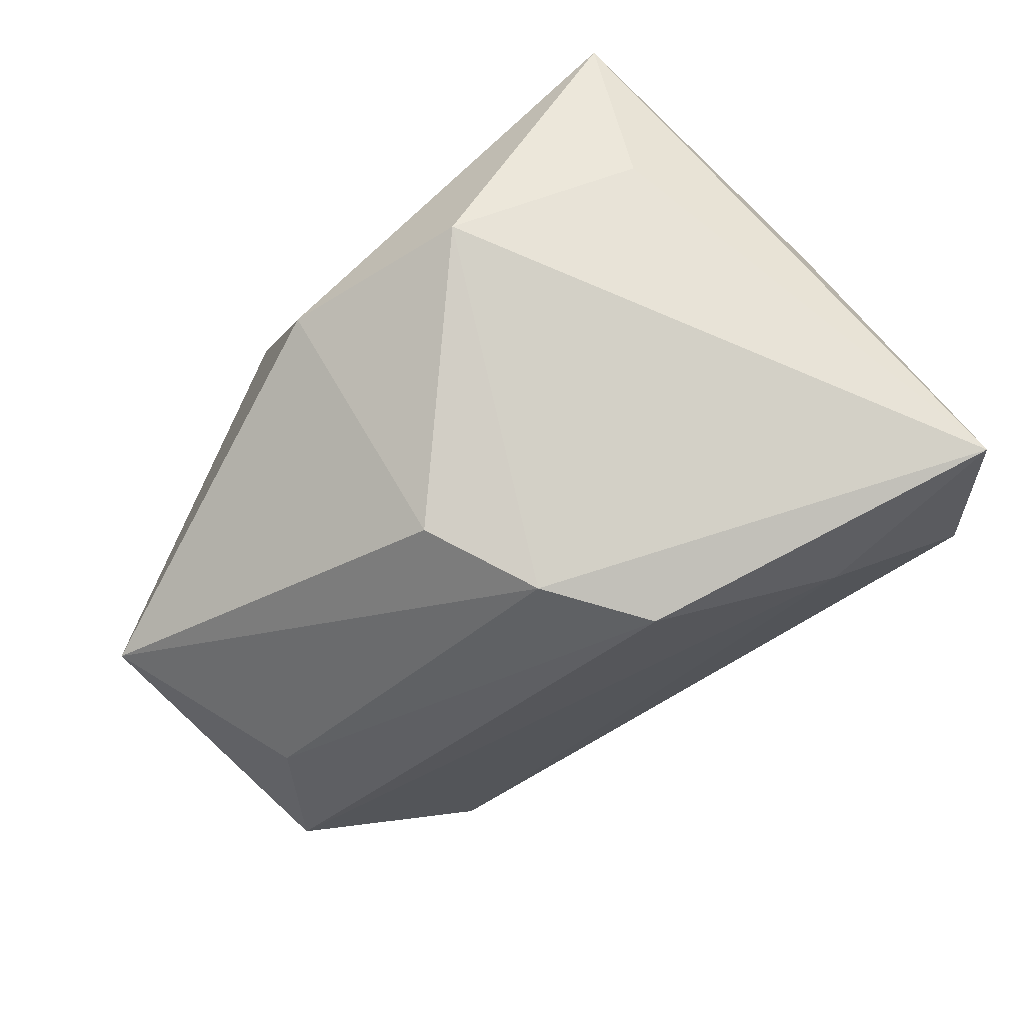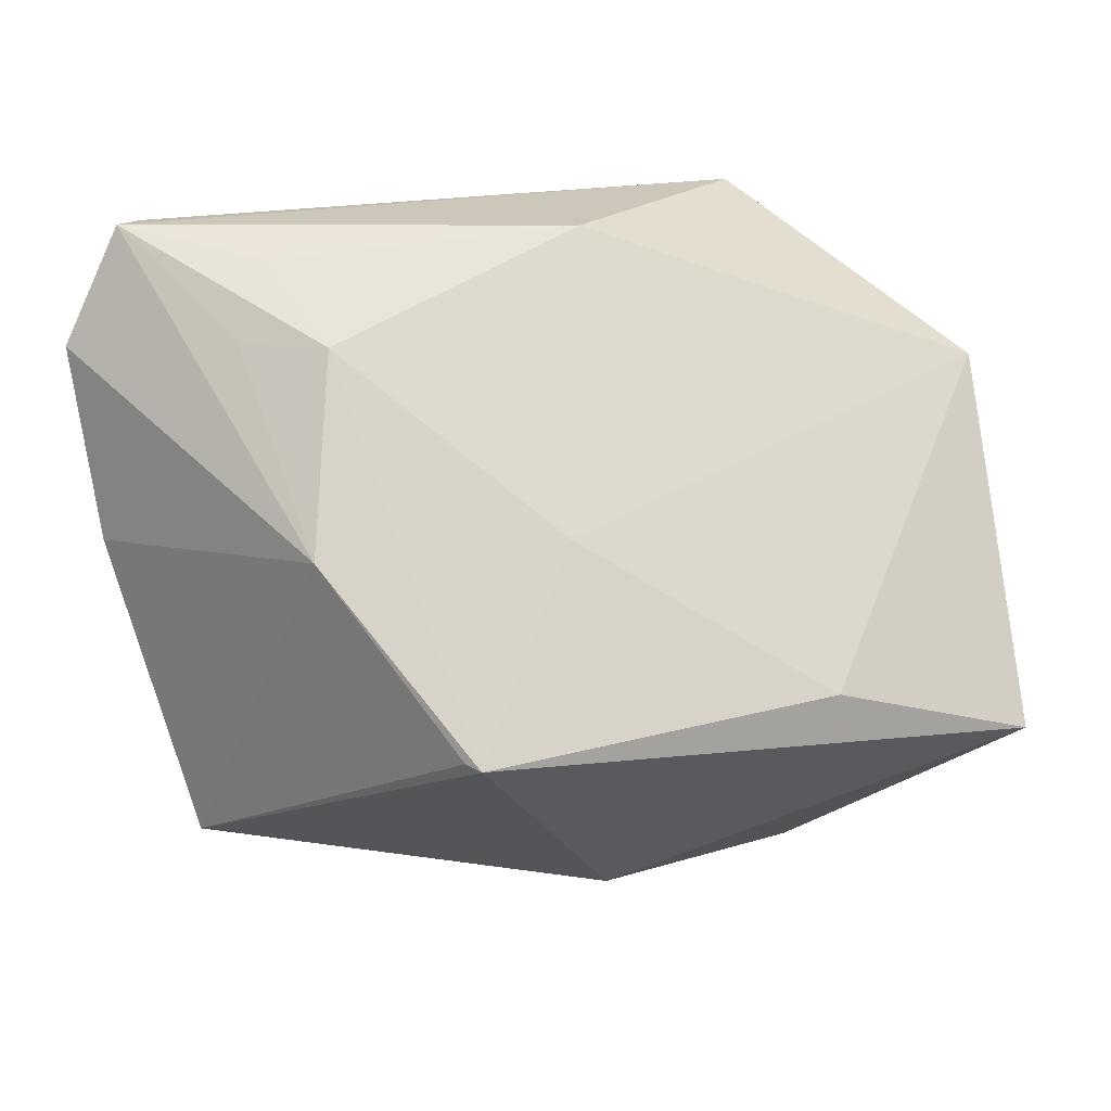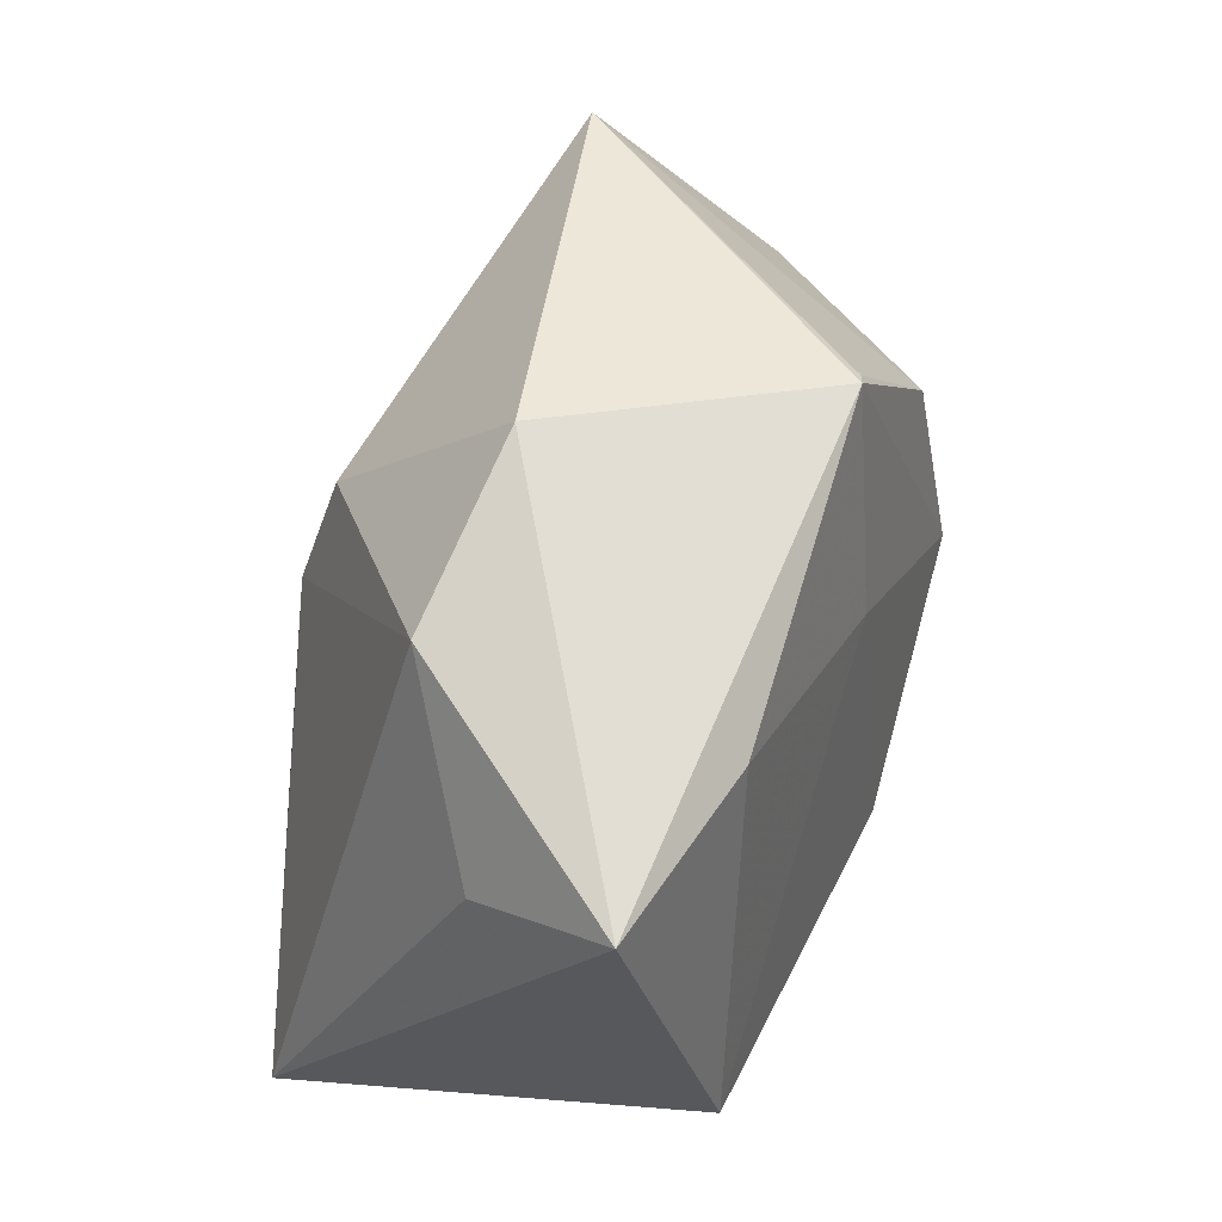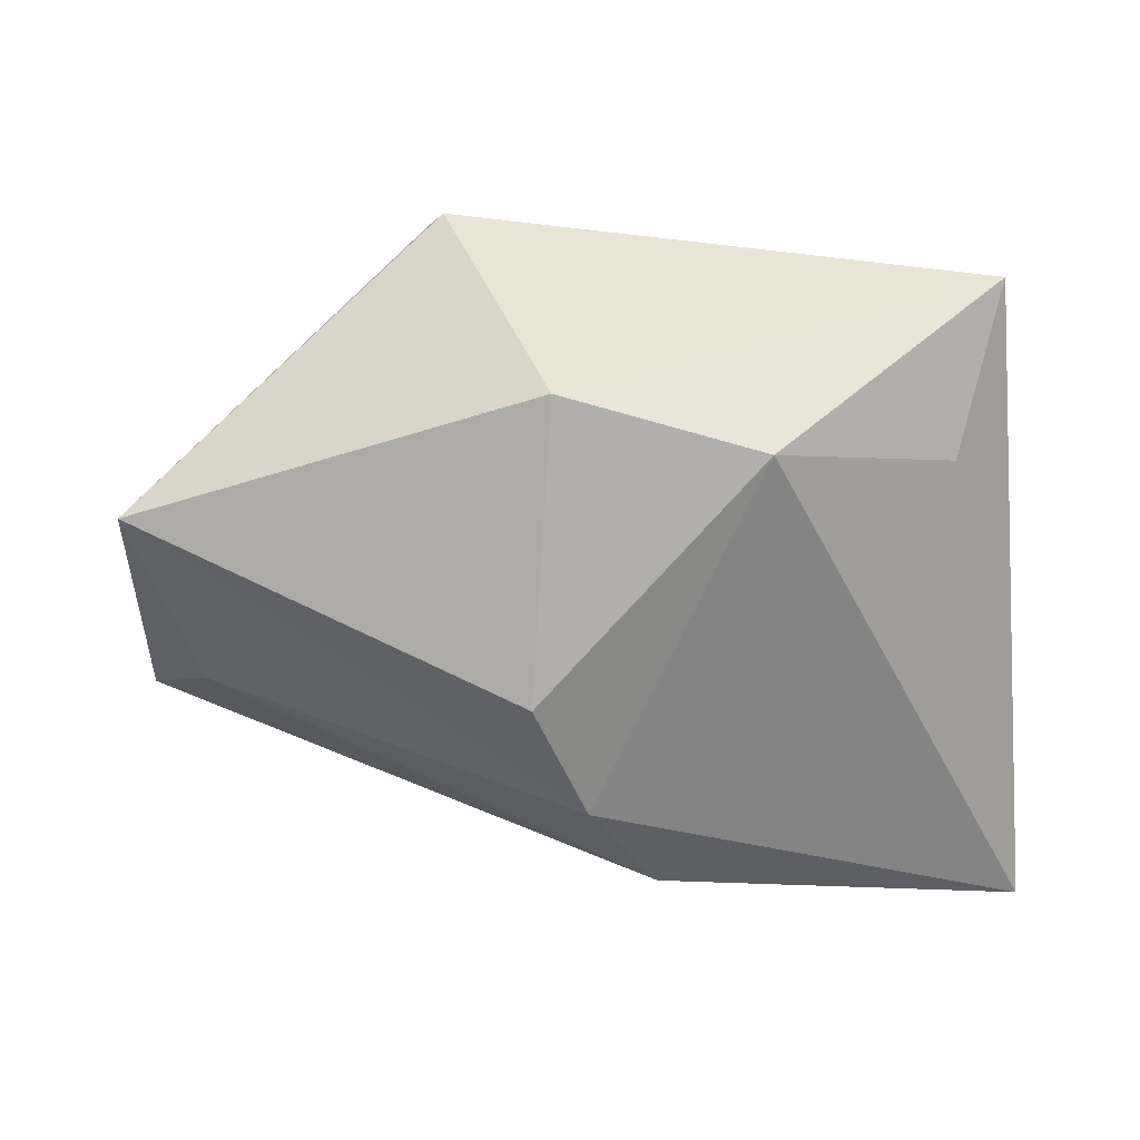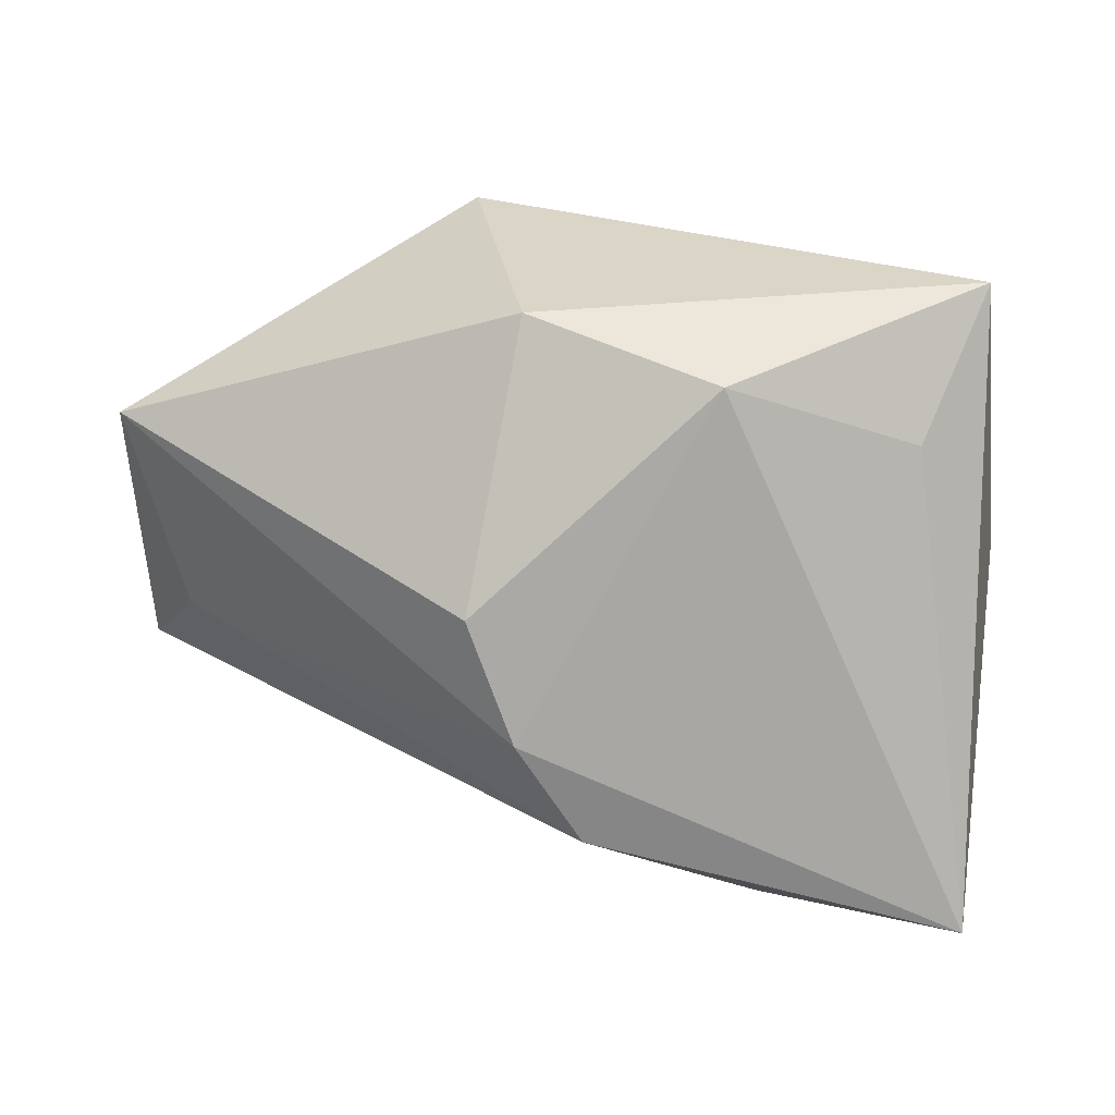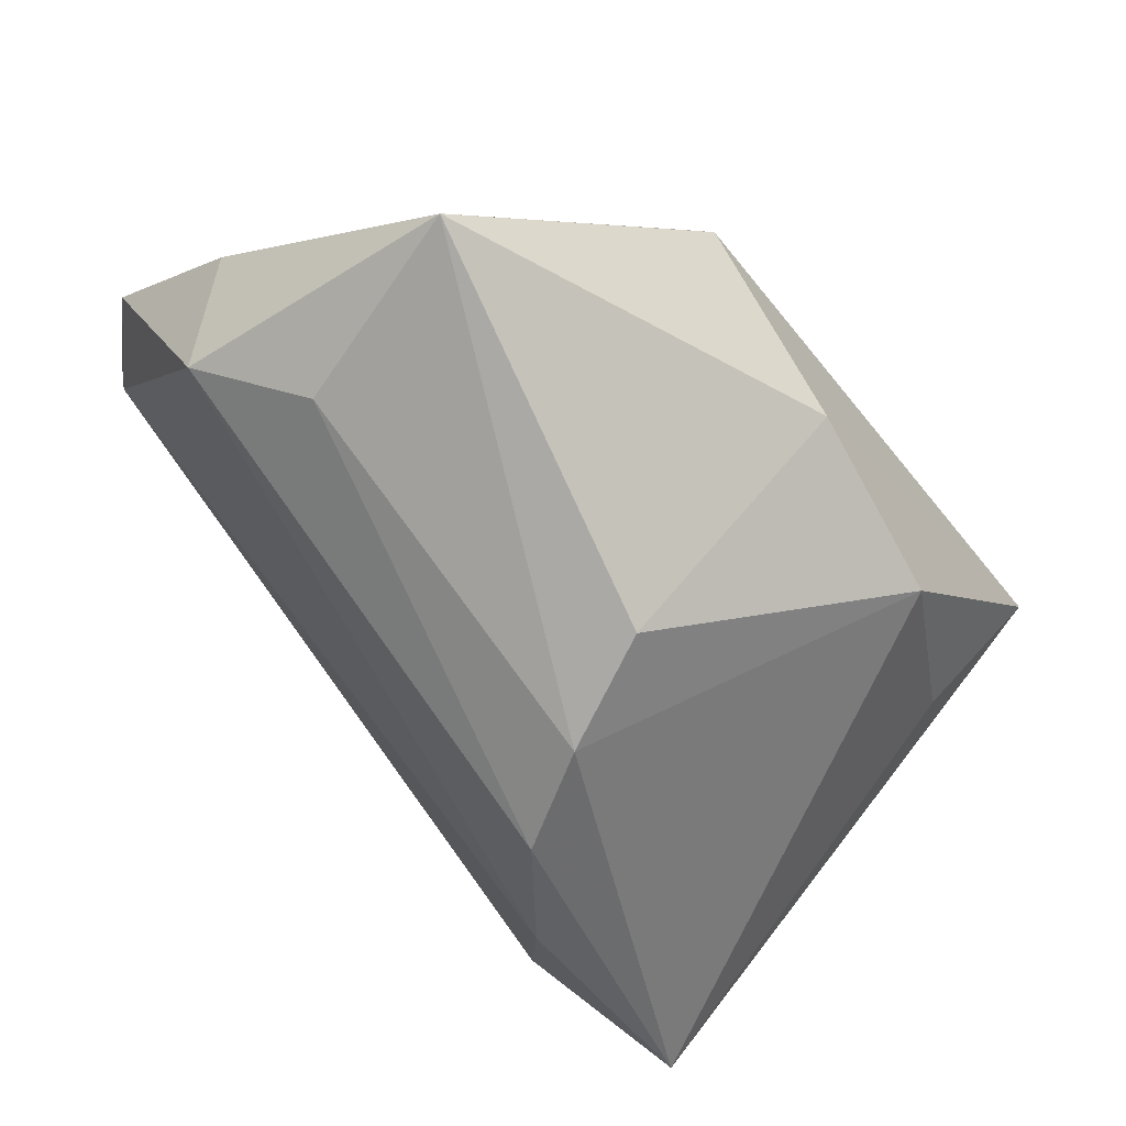
<metadata>
{"format":"obj","ext":"obj","renderer":"f3d","projection":"perspective","resolution":1024,"background":"white","views":[{"elev":-72.4,"azim":-138.9,"up":"+Z"},{"elev":62.6,"azim":168.8,"up":"+Z"},{"elev":67.6,"azim":-77.1,"up":"+Y"},{"elev":49.1,"azim":-178.0,"up":"+Y"},{"elev":35.6,"azim":-166.7,"up":"+Y"},{"elev":-58.3,"azim":128.3,"up":"+Z"}]}
</metadata>
<code>
v 0.003656 0.01402 0.02455
v 0.01962 0.03575 0.01898
v 0.04797 -0.0356 0.02762
v -0.03906 0.02684 -0.007279
v 0.04401 -0.0005581 -0.01852
v -0.05052 -0.0233 -0.02937
v -0.02628 -0.02545 -0.0255
v 0.004544 0.04082 -0.01257
v -0.02637 -0.03729 0.0148
v 0.05647 -0.02555 0.01928
v -0.04397 0.03935 0.008484
v 0.03618 -0.01579 0.02881
v 0.005919 0.01428 -0.03348
v 0.03157 -0.0258 0.02958
v -0.01851 0.03739 -0.01722
v 0.04534 -0.03729 0.02549
v 0.03188 0.01207 0.02563
v 0.0564 -0.006654 0.005525
v -0.03985 -0.03729 -0.008903
v 0.05273 -0.01261 -0.009716
v -0.0226 0.03459 0.01639
v -0.004811 -0.0231 0.03031
v -0.000282 0.0007954 -0.03706
v 0.02623 -0.01133 0.03163
v -0.04738 -0.003265 0.02041
v -0.008059 -0.01151 -0.03706
v 0.01804 0.0372 0.01932
v 0.05137 0.02346 -0.01589
f 8 11 27
f 15 11 8
f 25 11 6
f 6 11 4
f 4 15 6
f 11 15 4
f 13 15 8
f 3 16 10
f 9 16 3
f 19 25 6
f 9 25 19
f 19 16 9
f 21 27 11
f 11 25 21
f 10 16 20
f 20 18 10
f 28 13 8
f 8 27 28
f 28 20 5
f 18 20 28
f 23 28 5
f 13 28 23
f 6 15 23
f 15 13 23
f 22 25 9
f 9 3 22
f 7 19 6
f 16 19 7
f 7 20 16
f 2 28 27
f 6 23 26
f 26 7 6
f 20 7 26
f 5 20 26
f 26 23 5
f 3 12 24
f 1 21 25
f 25 22 1
f 22 24 1
f 27 21 1
f 1 24 27
f 14 22 3
f 3 24 14
f 14 24 22
f 27 24 17
f 17 24 12
f 17 2 27
f 17 3 10
f 17 12 3
f 10 18 17
f 18 28 17
f 28 2 17

</code>
